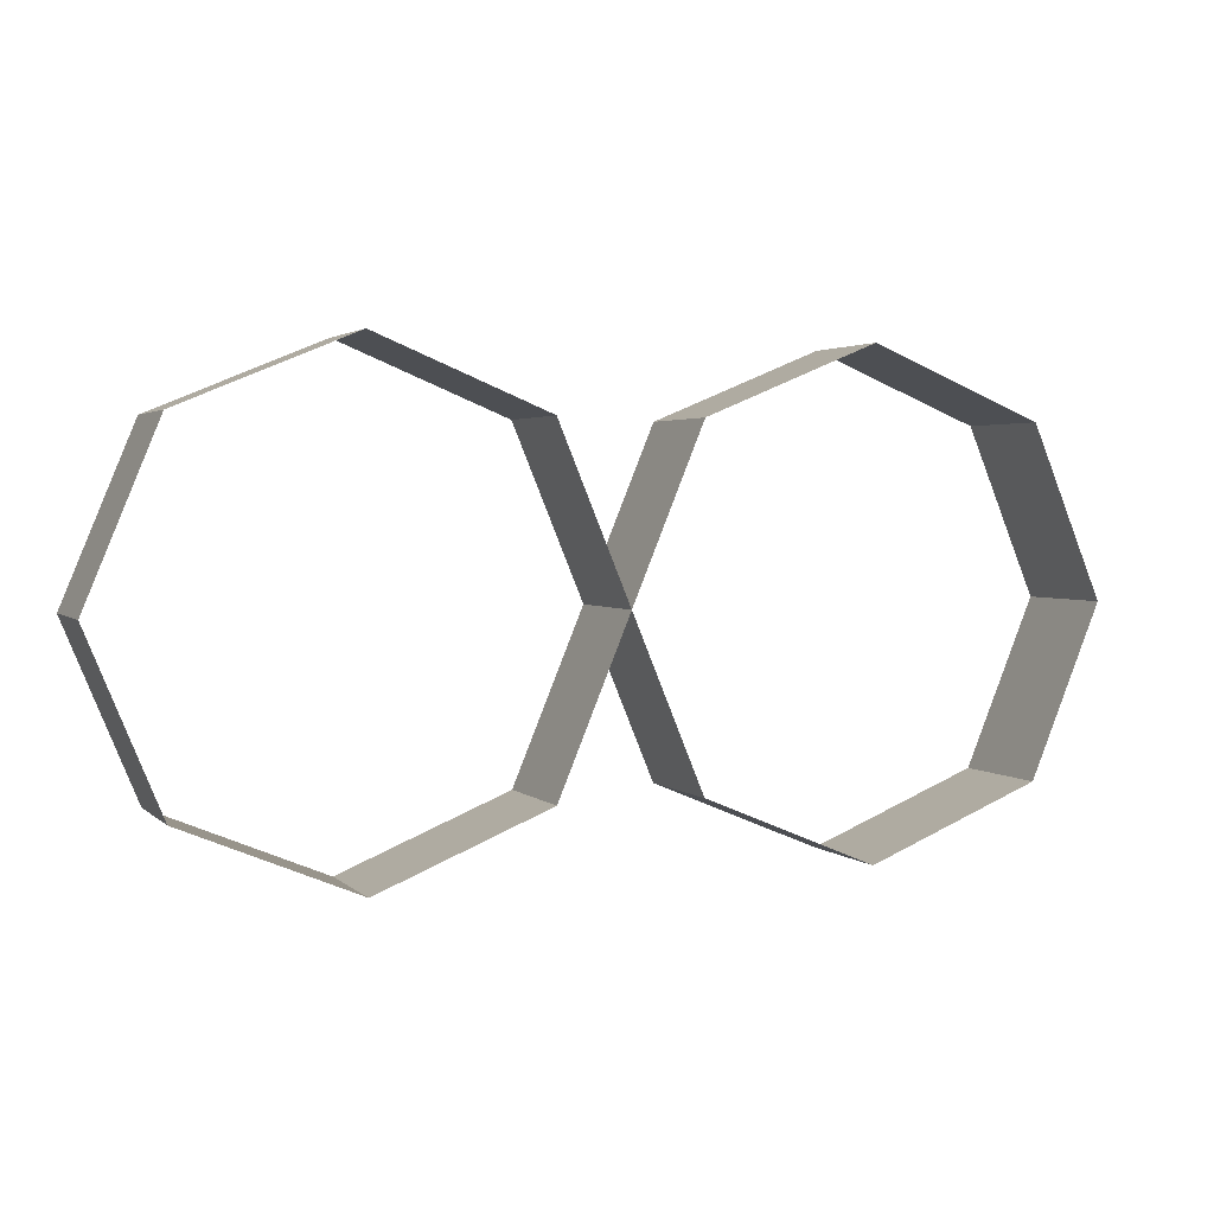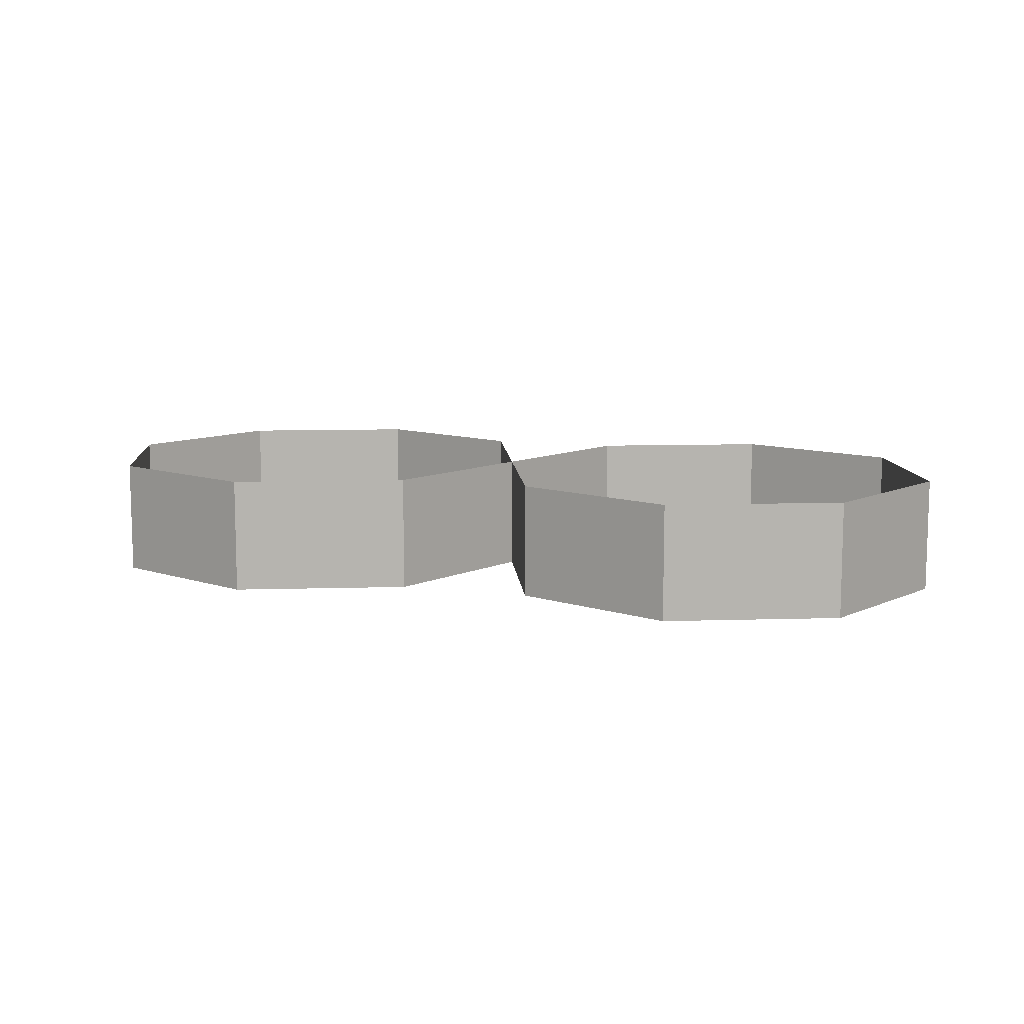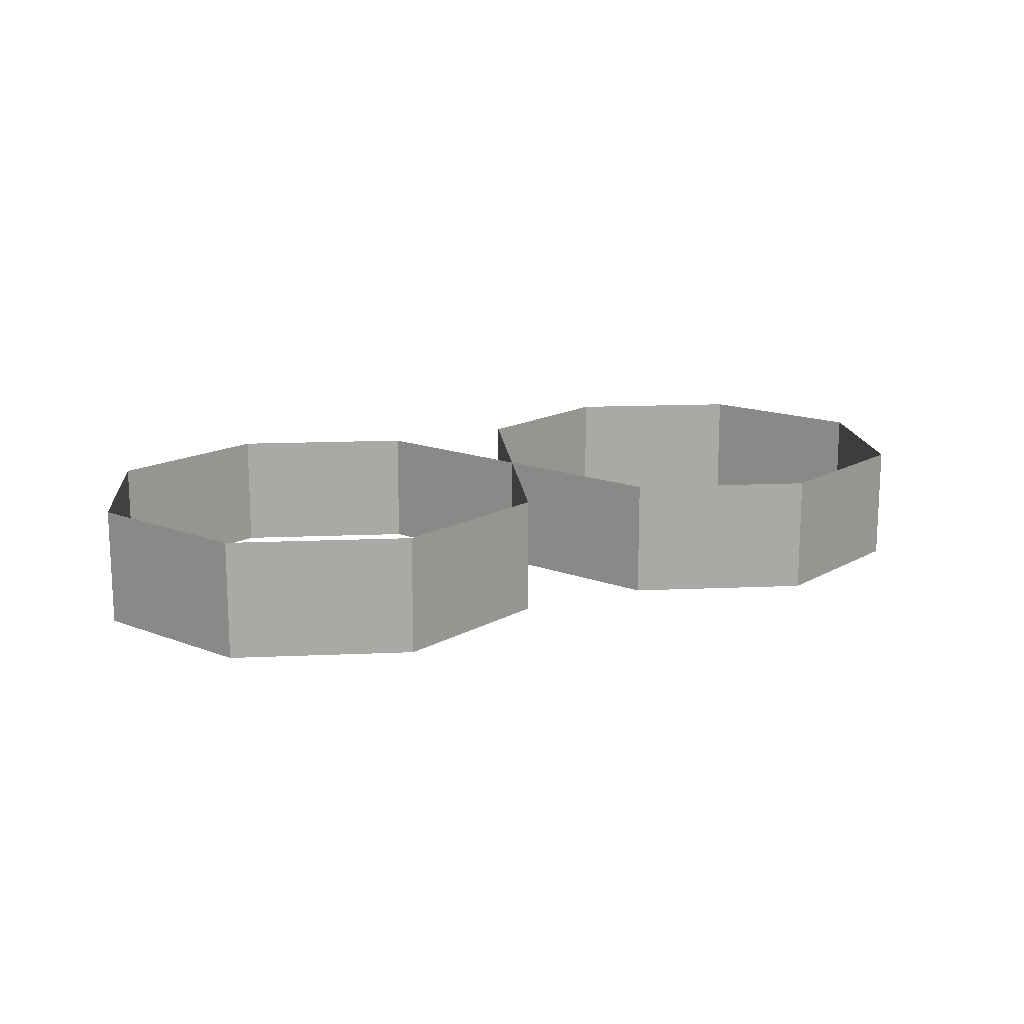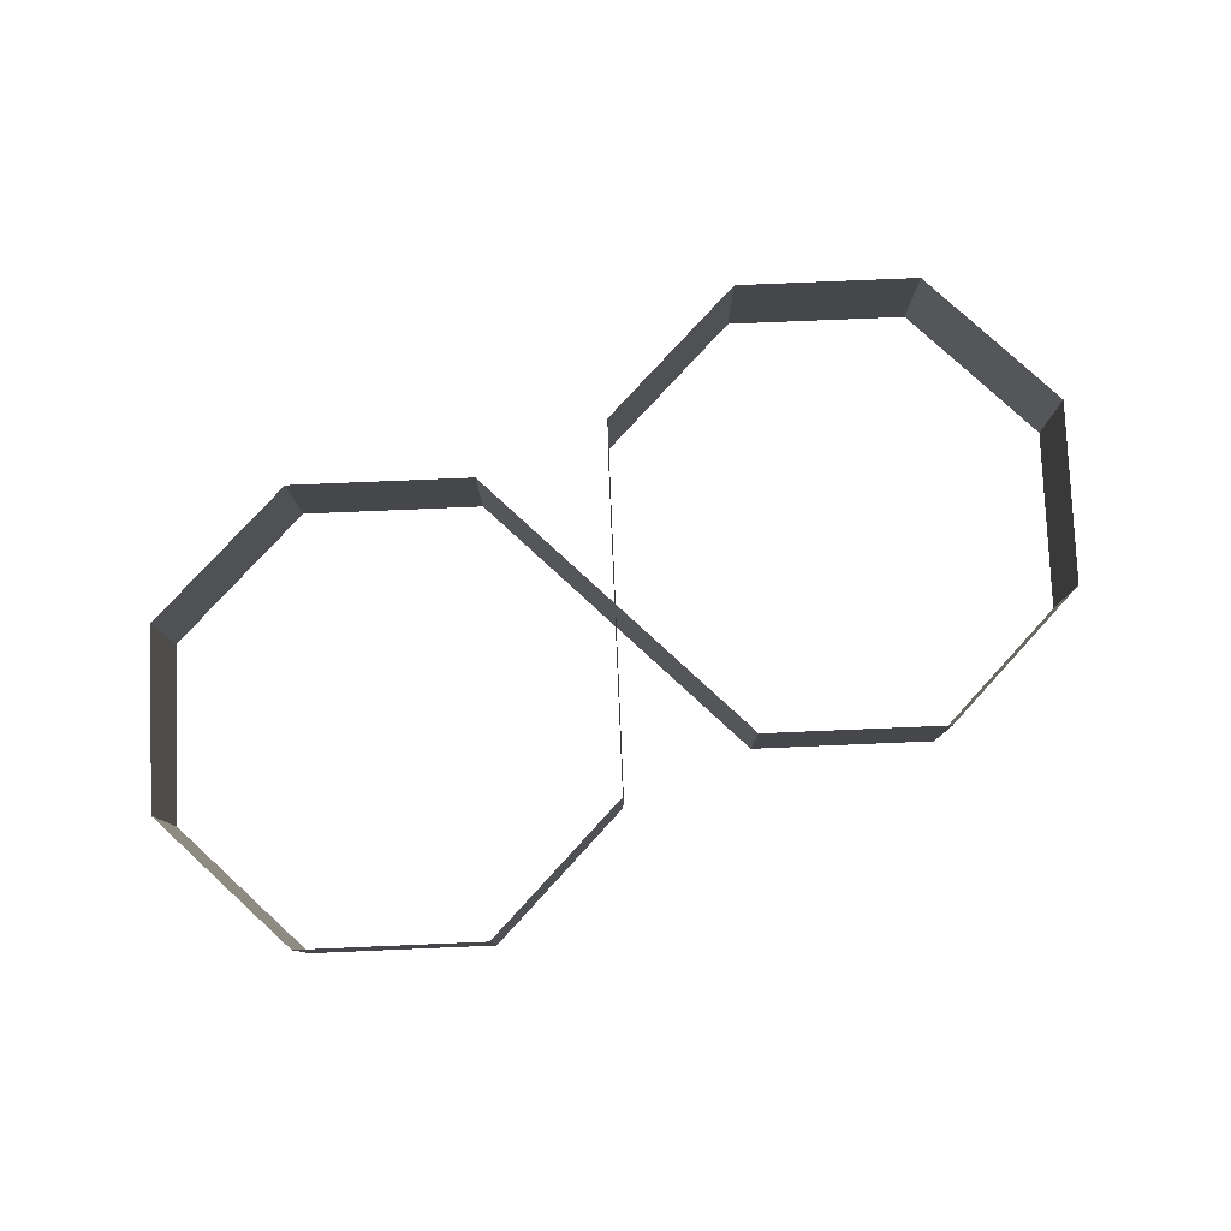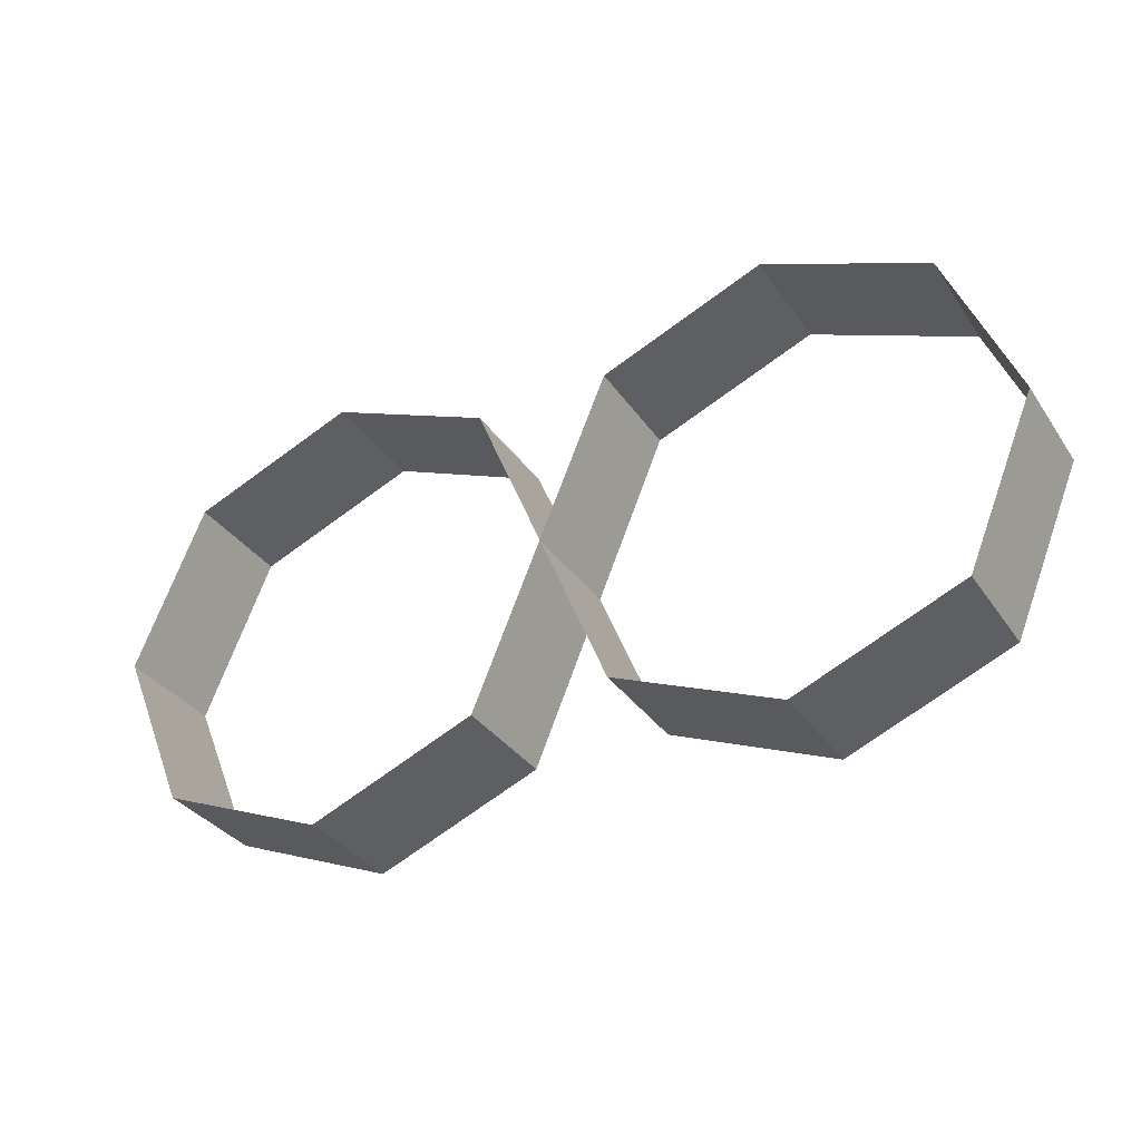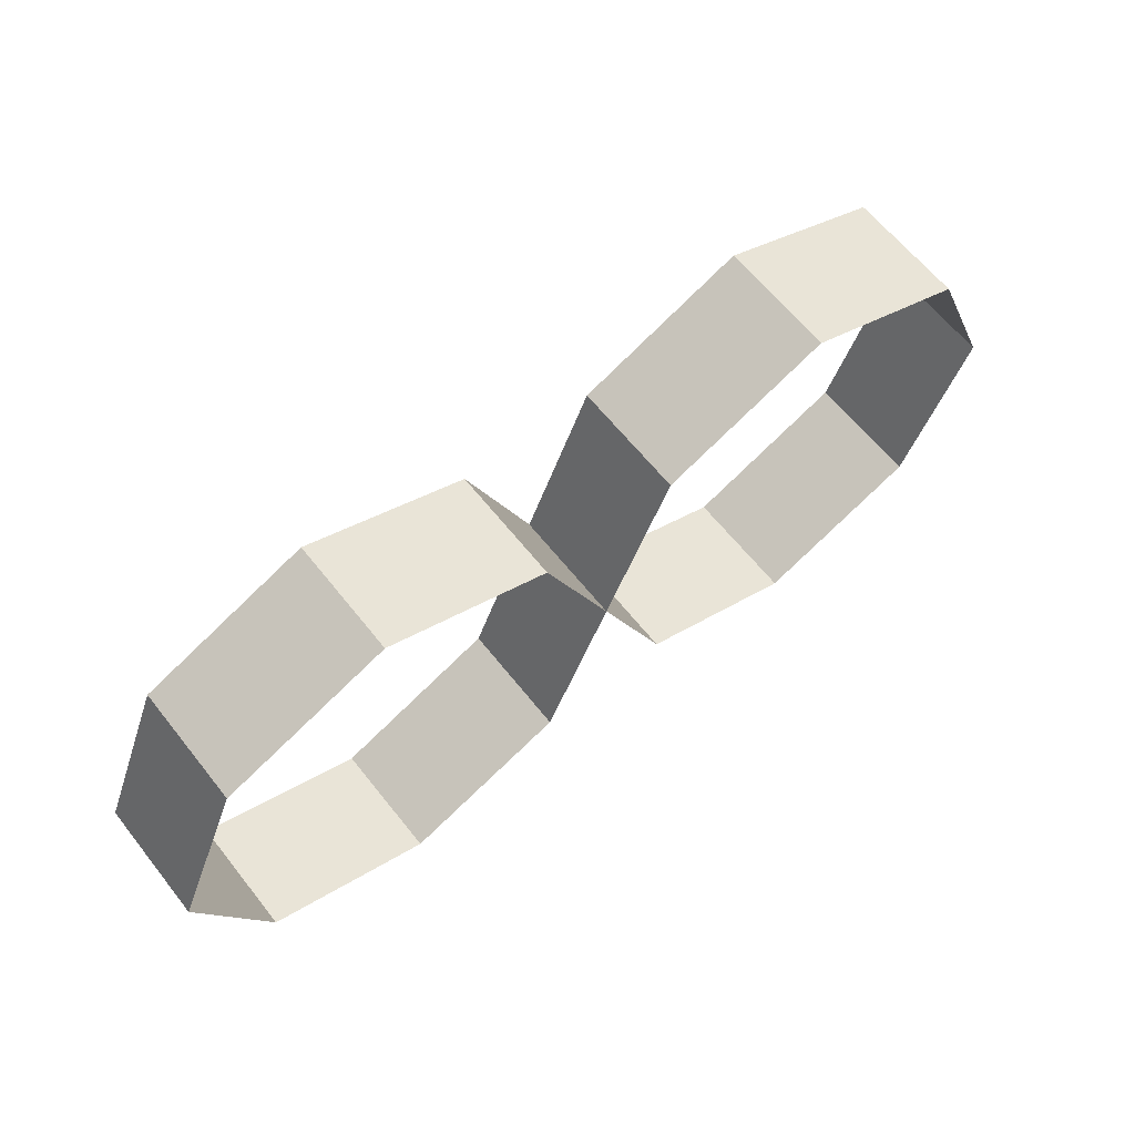
<metadata>
{"format":"obj","ext":"obj","renderer":"f3d","projection":"perspective","resolution":1024,"background":"white","views":[{"elev":2.6,"azim":-21.4,"up":"+Z"},{"elev":9.9,"azim":-161.9,"up":"+Y"},{"elev":15.0,"azim":-27.9,"up":"+Y"},{"elev":79.5,"azim":-24.9,"up":"+Y"},{"elev":-33.3,"azim":-151.1,"up":"+Z"},{"elev":63.2,"azim":-38.4,"up":"+Z"}]}
</metadata>
<code>
v 0.1707 0 0.07071
v 0.2 0 0
v 0.2 0.05 0
v 0.1707 0.05 0.07071
v 0.1 0 0.1
v 0.1707 0 0.07071
v 0.1707 0.05 0.07071
v 0.1 0.05 0.1
v 0.02929 0 0.07071
v 0.1 0 0.1
v 0.1 0.05 0.1
v 0.02929 0.05 0.07071
v 0 0 0
v 0.02929 0 0.07071
v 0.02929 0.05 0.07071
v 0 0.05 0
v 0.02929 0 -0.07071
v 0 0 0
v 0 0.05 0
v 0.02929 0.05 -0.07071
v 0.1 0 -0.1
v 0.02929 0 -0.07071
v 0.02929 0.05 -0.07071
v 0.1 0.05 -0.1
v 0.1707 0 -0.07071
v 0.1 0 -0.1
v 0.1 0.05 -0.1
v 0.1707 0.05 -0.07071
v 0.2 0 0
v 0.1707 0 -0.07071
v 0.1707 0.05 -0.07071
v 0.2 0.05 0
v -0.02929 0 0.07071
v 0 0 0
v 0 0.05 0
v -0.02929 0.05 0.07071
v -0.1 0 0.1
v -0.02929 0 0.07071
v -0.02929 0.05 0.07071
v -0.1 0.05 0.1
v -0.1707 0 0.07071
v -0.1 0 0.1
v -0.1 0.05 0.1
v -0.1707 0.05 0.07071
v -0.2 0 0
v -0.1707 0 0.07071
v -0.1707 0.05 0.07071
v -0.2 0.05 0
v -0.1707 0 -0.07071
v -0.2 0 0
v -0.2 0.05 0
v -0.1707 0.05 -0.07071
v -0.1 0 -0.1
v -0.1707 0 -0.07071
v -0.1707 0.05 -0.07071
v -0.1 0.05 -0.1
v -0.02929 0 -0.07071
v -0.1 0 -0.1
v -0.1 0.05 -0.1
v -0.02929 0.05 -0.07071
v 0 0 0
v -0.02929 0 -0.07071
v -0.02929 0.05 -0.07071
v 0 0.05 0
g mesh7606953
f 1 2 3
f 3 4 1
f 5 6 7
f 7 8 5
f 9 10 11
f 11 12 9
f 13 14 15
f 15 16 13
f 17 18 19
f 19 20 17
f 21 22 23
f 23 24 21
f 25 26 27
f 27 28 25
f 29 30 31
f 31 32 29
g mesh7606955
f 33 34 35
f 35 36 33
f 37 38 39
f 39 40 37
f 41 42 43
f 43 44 41
f 45 46 47
f 47 48 45
f 49 50 51
f 51 52 49
f 53 54 55
f 55 56 53
f 57 58 59
f 59 60 57
f 61 62 63
f 63 64 61

</code>
